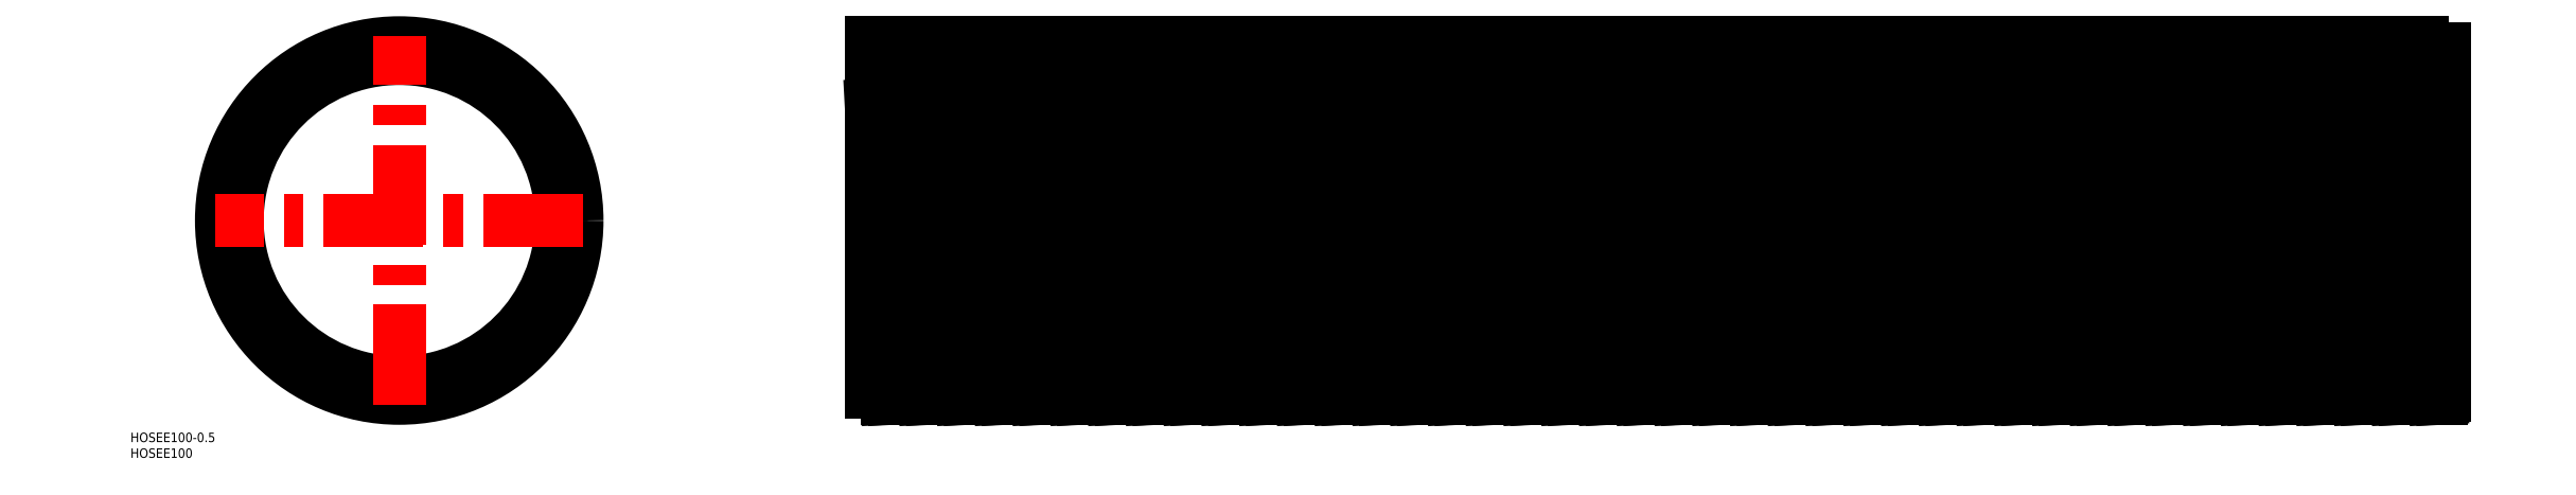
<metadata>
{"format":"dxf","ext":"dxf","renderer":"ezdxf+matplotlib","layout":"modelspace","background":"white","min_lineweight":24,"dpi":150}
</metadata>
<code>
0
SECTION
2
ENTITIES
0
LINE
8
0
10
592.9
20
56.5
30
0
11
595.1
21
56.5
31
0
0
ARC
8
0
10
594
20
-61.28
30
0
40
6.878
50
43.99
51
136
0
LINE
8
0
10
592.9
20
56.5
30
0
11
598.9
21
-56.5
31
0
0
LINE
8
CENTER
10
148
20
0
30
0
11
652
21
0
31
0
0
LINE
8
0
10
650
20
-51.5
30
0
11
150
21
-51.5
31
0
0
LINE
8
0
10
650
20
51.5
30
0
11
150
21
51.5
31
0
0
CIRCLE
8
0
10
0
20
0
30
0
40
51.5
0
CIRCLE
8
0
10
0
20
0
30
0
40
56.5
0
LINE
8
CENTER
10
58.5
20
0
30
0
11
-58.5
21
0
31
0
0
TEXT
8
0
10
-85.44
20
-75.43
30
0
40
3
1
HOSEE100
0
TEXT
8
0
10
-85.44
20
-70.43
30
0
40
3
1
HOSEE100-0.5
0
LINE
8
CENTER
10
0
20
-58.5
30
0
11
0
21
58.5
31
0
0
ARC
8
0
10
300
20
61.28
30
0
40
6.878
50
224
51
316
0
ARC
8
0
10
306
20
-61.28
30
0
40
6.878
50
43.99
51
136
0
ARC
8
0
10
156
20
61.28
30
0
40
6.878
50
224
51
316
0
ARC
8
0
10
150
20
-61.28
30
0
40
6.878
50
43.99
51
90
0
LINE
8
0
10
150
20
36.7
30
0
11
154.9
21
-56.5
31
0
0
LINE
8
0
10
151.1
20
56.5
30
0
11
157.1
21
-56.5
31
0
0
LINE
8
0
10
150
20
56.5
30
0
11
150
21
-54.4
31
0
0
LINE
8
0
10
150
20
56.5
30
0
11
151.1
21
56.5
31
0
0
LINE
8
0
10
292.9
20
56.5
30
0
11
298.9
21
-56.5
31
0
0
LINE
8
0
10
283.1
20
56.5
30
0
11
289.1
21
-56.5
31
0
0
LINE
8
0
10
280.9
20
56.5
30
0
11
286.9
21
-56.5
31
0
0
LINE
8
0
10
271.1
20
56.5
30
0
11
277.1
21
-56.5
31
0
0
LINE
8
0
10
268.9
20
56.5
30
0
11
274.9
21
-56.5
31
0
0
LINE
8
0
10
259.1
20
56.5
30
0
11
265.1
21
-56.5
31
0
0
LINE
8
0
10
256.9
20
56.5
30
0
11
262.9
21
-56.5
31
0
0
LINE
8
0
10
247.1
20
56.5
30
0
11
253.1
21
-56.5
31
0
0
LINE
8
0
10
244.9
20
56.5
30
0
11
250.9
21
-56.5
31
0
0
LINE
8
0
10
235.1
20
56.5
30
0
11
241.1
21
-56.5
31
0
0
LINE
8
0
10
232.9
20
56.5
30
0
11
238.9
21
-56.5
31
0
0
LINE
8
0
10
223.1
20
56.5
30
0
11
229.1
21
-56.5
31
0
0
LINE
8
0
10
220.9
20
56.5
30
0
11
226.9
21
-56.5
31
0
0
LINE
8
0
10
211.1
20
56.5
30
0
11
217.1
21
-56.5
31
0
0
LINE
8
0
10
208.9
20
56.5
30
0
11
214.9
21
-56.5
31
0
0
LINE
8
0
10
199.1
20
56.5
30
0
11
205.1
21
-56.5
31
0
0
LINE
8
0
10
196.9
20
56.5
30
0
11
202.9
21
-56.5
31
0
0
LINE
8
0
10
295.1
20
56.5
30
0
11
301.1
21
-56.5
31
0
0
LINE
8
0
10
184.9
20
56.5
30
0
11
190.9
21
-56.5
31
0
0
LINE
8
0
10
175.1
20
56.5
30
0
11
181.1
21
-56.5
31
0
0
LINE
8
0
10
172.9
20
56.5
30
0
11
178.9
21
-56.5
31
0
0
LINE
8
0
10
160.9
20
56.5
30
0
11
166.9
21
-56.5
31
0
0
LINE
8
0
10
163.1
20
56.5
30
0
11
169.1
21
-56.5
31
0
0
LINE
8
0
10
187.1
20
56.5
30
0
11
193.1
21
-56.5
31
0
0
LINE
8
0
10
226.9
20
-56.5
30
0
11
229.1
21
-56.5
31
0
0
ARC
8
0
10
186
20
-61.28
30
0
40
6.878
50
43.99
51
136
0
LINE
8
0
10
178.9
20
-56.5
30
0
11
181.1
21
-56.5
31
0
0
ARC
8
0
10
174
20
-61.28
30
0
40
6.878
50
43.99
51
136
0
LINE
8
0
10
154.9
20
-56.5
30
0
11
157.1
21
-56.5
31
0
0
ARC
8
0
10
162
20
-61.28
30
0
40
6.878
50
43.99
51
136
0
LINE
8
0
10
166.9
20
-56.5
30
0
11
169.1
21
-56.5
31
0
0
LINE
8
0
10
214.9
20
-56.5
30
0
11
217.1
21
-56.5
31
0
0
ARC
8
0
10
222
20
-61.28
30
0
40
6.878
50
43.99
51
136
0
LINE
8
0
10
202.9
20
-56.5
30
0
11
205.1
21
-56.5
31
0
0
ARC
8
0
10
198
20
-61.28
30
0
40
6.878
50
43.99
51
136
0
LINE
8
0
10
190.9
20
-56.5
30
0
11
193.1
21
-56.5
31
0
0
ARC
8
0
10
210
20
-61.28
30
0
40
6.878
50
43.99
51
136
0
LINE
8
0
10
262.9
20
-56.5
30
0
11
265.1
21
-56.5
31
0
0
LINE
8
0
10
250.9
20
-56.5
30
0
11
253.1
21
-56.5
31
0
0
LINE
8
0
10
238.9
20
-56.5
30
0
11
241.1
21
-56.5
31
0
0
ARC
8
0
10
234
20
-61.28
30
0
40
6.878
50
43.99
51
136
0
ARC
8
0
10
246
20
-61.28
30
0
40
6.878
50
43.99
51
136
0
ARC
8
0
10
258
20
-61.28
30
0
40
6.878
50
43.99
51
136
0
ARC
8
0
10
294
20
-61.28
30
0
40
6.878
50
43.99
51
136
0
LINE
8
0
10
286.9
20
-56.5
30
0
11
289.1
21
-56.5
31
0
0
ARC
8
0
10
282
20
-61.28
30
0
40
6.878
50
43.99
51
136
0
LINE
8
0
10
274.9
20
-56.5
30
0
11
277.1
21
-56.5
31
0
0
ARC
8
0
10
270
20
-61.28
30
0
40
6.878
50
43.99
51
136
0
LINE
8
0
10
298.9
20
-56.5
30
0
11
301.1
21
-56.5
31
0
0
ARC
8
0
10
228
20
61.28
30
0
40
6.878
50
224
51
316
0
ARC
8
0
10
192
20
61.28
30
0
40
6.878
50
224
51
316
0
LINE
8
0
10
184.9
20
56.5
30
0
11
187.1
21
56.5
31
0
0
ARC
8
0
10
180
20
61.28
30
0
40
6.878
50
224
51
316
0
LINE
8
0
10
172.9
20
56.5
30
0
11
175.1
21
56.5
31
0
0
LINE
8
0
10
160.9
20
56.5
30
0
11
163.1
21
56.5
31
0
0
ARC
8
0
10
168
20
61.28
30
0
40
6.878
50
224
51
316
0
LINE
8
0
10
220.9
20
56.5
30
0
11
223.1
21
56.5
31
0
0
LINE
8
0
10
208.9
20
56.5
30
0
11
211.1
21
56.5
31
0
0
ARC
8
0
10
204
20
61.28
30
0
40
6.878
50
224
51
316
0
LINE
8
0
10
196.9
20
56.5
30
0
11
199.1
21
56.5
31
0
0
ARC
8
0
10
216
20
61.28
30
0
40
6.878
50
224
51
316
0
ARC
8
0
10
264
20
61.28
30
0
40
6.878
50
224
51
316
0
LINE
8
0
10
256.9
20
56.5
30
0
11
259.1
21
56.5
31
0
0
ARC
8
0
10
240
20
61.28
30
0
40
6.878
50
224
51
316
0
LINE
8
0
10
232.9
20
56.5
30
0
11
235.1
21
56.5
31
0
0
LINE
8
0
10
244.9
20
56.5
30
0
11
247.1
21
56.5
31
0
0
ARC
8
0
10
252
20
61.28
30
0
40
6.878
50
224
51
316
0
LINE
8
0
10
292.9
20
56.5
30
0
11
295.1
21
56.5
31
0
0
ARC
8
0
10
288
20
61.28
30
0
40
6.878
50
224
51
316
0
LINE
8
0
10
280.9
20
56.5
30
0
11
283.1
21
56.5
31
0
0
LINE
8
0
10
268.9
20
56.5
30
0
11
271.1
21
56.5
31
0
0
ARC
8
0
10
276
20
61.28
30
0
40
6.878
50
224
51
316
0
ARC
8
0
10
444
20
61.28
30
0
40
6.878
50
224
51
316
0
ARC
8
0
10
450
20
-61.28
30
0
40
6.878
50
43.99
51
136
0
LINE
8
0
10
439.1
20
56.5
30
0
11
445.1
21
-56.5
31
0
0
LINE
8
0
10
436.9
20
56.5
30
0
11
442.9
21
-56.5
31
0
0
LINE
8
0
10
427.1
20
56.5
30
0
11
433.1
21
-56.5
31
0
0
LINE
8
0
10
424.9
20
56.5
30
0
11
430.9
21
-56.5
31
0
0
LINE
8
0
10
415.1
20
56.5
30
0
11
421.1
21
-56.5
31
0
0
LINE
8
0
10
412.9
20
56.5
30
0
11
418.9
21
-56.5
31
0
0
LINE
8
0
10
400.9
20
56.5
30
0
11
406.9
21
-56.5
31
0
0
LINE
8
0
10
391.1
20
56.5
30
0
11
397.1
21
-56.5
31
0
0
LINE
8
0
10
388.9
20
56.5
30
0
11
394.9
21
-56.5
31
0
0
LINE
8
0
10
379.1
20
56.5
30
0
11
385.1
21
-56.5
31
0
0
LINE
8
0
10
376.9
20
56.5
30
0
11
382.9
21
-56.5
31
0
0
LINE
8
0
10
367.1
20
56.5
30
0
11
373.1
21
-56.5
31
0
0
LINE
8
0
10
364.9
20
56.5
30
0
11
370.9
21
-56.5
31
0
0
LINE
8
0
10
355.1
20
56.5
30
0
11
361.1
21
-56.5
31
0
0
LINE
8
0
10
352.9
20
56.5
30
0
11
358.9
21
-56.5
31
0
0
LINE
8
0
10
403.1
20
56.5
30
0
11
409.1
21
-56.5
31
0
0
LINE
8
0
10
331.1
20
56.5
30
0
11
337.1
21
-56.5
31
0
0
LINE
8
0
10
328.9
20
56.5
30
0
11
334.9
21
-56.5
31
0
0
LINE
8
0
10
319.1
20
56.5
30
0
11
325.1
21
-56.5
31
0
0
LINE
8
0
10
316.9
20
56.5
30
0
11
322.9
21
-56.5
31
0
0
LINE
8
0
10
307.1
20
56.5
30
0
11
313.1
21
-56.5
31
0
0
LINE
8
0
10
304.9
20
56.5
30
0
11
310.9
21
-56.5
31
0
0
LINE
8
0
10
343.1
20
56.5
30
0
11
349.1
21
-56.5
31
0
0
LINE
8
0
10
340.9
20
56.5
30
0
11
346.9
21
-56.5
31
0
0
ARC
8
0
10
378
20
-61.28
30
0
40
6.878
50
43.99
51
136
0
ARC
8
0
10
342
20
-61.28
30
0
40
6.878
50
43.99
51
136
0
LINE
8
0
10
334.9
20
-56.5
30
0
11
337.1
21
-56.5
31
0
0
LINE
8
0
10
322.9
20
-56.5
30
0
11
325.1
21
-56.5
31
0
0
ARC
8
0
10
318
20
-61.28
30
0
40
6.878
50
43.99
51
136
0
LINE
8
0
10
310.9
20
-56.5
30
0
11
313.1
21
-56.5
31
0
0
ARC
8
0
10
330
20
-61.28
30
0
40
6.878
50
43.99
51
136
0
LINE
8
0
10
370.9
20
-56.5
30
0
11
373.1
21
-56.5
31
0
0
ARC
8
0
10
366
20
-61.28
30
0
40
6.878
50
43.99
51
136
0
LINE
8
0
10
358.9
20
-56.5
30
0
11
361.1
21
-56.5
31
0
0
LINE
8
0
10
346.9
20
-56.5
30
0
11
349.1
21
-56.5
31
0
0
ARC
8
0
10
354
20
-61.28
30
0
40
6.878
50
43.99
51
136
0
ARC
8
0
10
414
20
-61.28
30
0
40
6.878
50
43.99
51
136
0
ARC
8
0
10
402
20
-61.28
30
0
40
6.878
50
43.99
51
136
0
LINE
8
0
10
394.9
20
-56.5
30
0
11
397.1
21
-56.5
31
0
0
LINE
8
0
10
406.9
20
-56.5
30
0
11
409.1
21
-56.5
31
0
0
LINE
8
0
10
382.9
20
-56.5
30
0
11
385.1
21
-56.5
31
0
0
ARC
8
0
10
390
20
-61.28
30
0
40
6.878
50
43.99
51
136
0
LINE
8
0
10
442.9
20
-56.5
30
0
11
445.1
21
-56.5
31
0
0
ARC
8
0
10
438
20
-61.28
30
0
40
6.878
50
43.99
51
136
0
ARC
8
0
10
426
20
-61.28
30
0
40
6.878
50
43.99
51
136
0
LINE
8
0
10
418.9
20
-56.5
30
0
11
421.1
21
-56.5
31
0
0
LINE
8
0
10
430.9
20
-56.5
30
0
11
433.1
21
-56.5
31
0
0
ARC
8
0
10
372
20
61.28
30
0
40
6.878
50
224
51
316
0
ARC
8
0
10
336
20
61.28
30
0
40
6.878
50
224
51
316
0
LINE
8
0
10
328.9
20
56.5
30
0
11
331.1
21
56.5
31
0
0
LINE
8
0
10
316.9
20
56.5
30
0
11
319.1
21
56.5
31
0
0
ARC
8
0
10
312
20
61.28
30
0
40
6.878
50
224
51
316
0
LINE
8
0
10
304.9
20
56.5
30
0
11
307.1
21
56.5
31
0
0
ARC
8
0
10
324
20
61.28
30
0
40
6.878
50
224
51
316
0
LINE
8
0
10
364.9
20
56.5
30
0
11
367.1
21
56.5
31
0
0
ARC
8
0
10
360
20
61.28
30
0
40
6.878
50
224
51
316
0
LINE
8
0
10
352.9
20
56.5
30
0
11
355.1
21
56.5
31
0
0
LINE
8
0
10
340.9
20
56.5
30
0
11
343.1
21
56.5
31
0
0
ARC
8
0
10
348
20
61.28
30
0
40
6.878
50
224
51
316
0
ARC
8
0
10
408
20
61.28
30
0
40
6.878
50
224
51
316
0
LINE
8
0
10
400.9
20
56.5
30
0
11
403.1
21
56.5
31
0
0
ARC
8
0
10
396
20
61.28
30
0
40
6.878
50
224
51
316
0
LINE
8
0
10
388.9
20
56.5
30
0
11
391.1
21
56.5
31
0
0
LINE
8
0
10
376.9
20
56.5
30
0
11
379.1
21
56.5
31
0
0
ARC
8
0
10
384
20
61.28
30
0
40
6.878
50
224
51
316
0
LINE
8
0
10
436.9
20
56.5
30
0
11
439.1
21
56.5
31
0
0
LINE
8
0
10
424.9
20
56.5
30
0
11
427.1
21
56.5
31
0
0
ARC
8
0
10
420
20
61.28
30
0
40
6.878
50
224
51
316
0
LINE
8
0
10
412.9
20
56.5
30
0
11
415.1
21
56.5
31
0
0
ARC
8
0
10
432
20
61.28
30
0
40
6.878
50
224
51
316
0
LINE
8
0
10
583.1
20
56.5
30
0
11
589.1
21
-56.5
31
0
0
LINE
8
0
10
580.9
20
56.5
30
0
11
586.9
21
-56.5
31
0
0
LINE
8
0
10
571.1
20
56.5
30
0
11
577.1
21
-56.5
31
0
0
LINE
8
0
10
568.9
20
56.5
30
0
11
574.9
21
-56.5
31
0
0
LINE
8
0
10
559.1
20
56.5
30
0
11
565.1
21
-56.5
31
0
0
LINE
8
0
10
556.9
20
56.5
30
0
11
562.9
21
-56.5
31
0
0
LINE
8
0
10
547.1
20
56.5
30
0
11
553.1
21
-56.5
31
0
0
LINE
8
0
10
544.9
20
56.5
30
0
11
550.9
21
-56.5
31
0
0
LINE
8
0
10
535.1
20
56.5
30
0
11
541.1
21
-56.5
31
0
0
LINE
8
0
10
532.9
20
56.5
30
0
11
538.9
21
-56.5
31
0
0
LINE
8
0
10
523.1
20
56.5
30
0
11
529.1
21
-56.5
31
0
0
LINE
8
0
10
520.9
20
56.5
30
0
11
526.9
21
-56.5
31
0
0
LINE
8
0
10
508.9
20
56.5
30
0
11
514.9
21
-56.5
31
0
0
LINE
8
0
10
499.1
20
56.5
30
0
11
505.1
21
-56.5
31
0
0
LINE
8
0
10
496.9
20
56.5
30
0
11
502.9
21
-56.5
31
0
0
LINE
8
0
10
487.1
20
56.5
30
0
11
493.1
21
-56.5
31
0
0
LINE
8
0
10
484.9
20
56.5
30
0
11
490.9
21
-56.5
31
0
0
LINE
8
0
10
475.1
20
56.5
30
0
11
481.1
21
-56.5
31
0
0
LINE
8
0
10
472.9
20
56.5
30
0
11
478.9
21
-56.5
31
0
0
LINE
8
0
10
463.1
20
56.5
30
0
11
469.1
21
-56.5
31
0
0
LINE
8
0
10
460.9
20
56.5
30
0
11
466.9
21
-56.5
31
0
0
LINE
8
0
10
451.1
20
56.5
30
0
11
457.1
21
-56.5
31
0
0
LINE
8
0
10
448.9
20
56.5
30
0
11
454.9
21
-56.5
31
0
0
LINE
8
0
10
511.1
20
56.5
30
0
11
517.1
21
-56.5
31
0
0
ARC
8
0
10
522
20
-61.28
30
0
40
6.878
50
43.99
51
136
0
ARC
8
0
10
486
20
-61.28
30
0
40
6.878
50
43.99
51
136
0
LINE
8
0
10
478.9
20
-56.5
30
0
11
481.1
21
-56.5
31
0
0
LINE
8
0
10
466.9
20
-56.5
30
0
11
469.1
21
-56.5
31
0
0
LINE
8
0
10
454.9
20
-56.5
30
0
11
457.1
21
-56.5
31
0
0
ARC
8
0
10
462
20
-61.28
30
0
40
6.878
50
43.99
51
136
0
ARC
8
0
10
474
20
-61.28
30
0
40
6.878
50
43.99
51
136
0
ARC
8
0
10
510
20
-61.28
30
0
40
6.878
50
43.99
51
136
0
LINE
8
0
10
502.9
20
-56.5
30
0
11
505.1
21
-56.5
31
0
0
ARC
8
0
10
498
20
-61.28
30
0
40
6.878
50
43.99
51
136
0
LINE
8
0
10
490.9
20
-56.5
30
0
11
493.1
21
-56.5
31
0
0
LINE
8
0
10
514.9
20
-56.5
30
0
11
517.1
21
-56.5
31
0
0
ARC
8
0
10
558
20
-61.28
30
0
40
6.878
50
43.99
51
136
0
LINE
8
0
10
550.9
20
-56.5
30
0
11
553.1
21
-56.5
31
0
0
LINE
8
0
10
538.9
20
-56.5
30
0
11
541.1
21
-56.5
31
0
0
ARC
8
0
10
534
20
-61.28
30
0
40
6.878
50
43.99
51
136
0
LINE
8
0
10
526.9
20
-56.5
30
0
11
529.1
21
-56.5
31
0
0
ARC
8
0
10
546
20
-61.28
30
0
40
6.878
50
43.99
51
136
0
LINE
8
0
10
586.9
20
-56.5
30
0
11
589.1
21
-56.5
31
0
0
ARC
8
0
10
582
20
-61.28
30
0
40
6.878
50
43.99
51
136
0
LINE
8
0
10
574.9
20
-56.5
30
0
11
577.1
21
-56.5
31
0
0
ARC
8
0
10
570
20
-61.28
30
0
40
6.878
50
43.99
51
136
0
LINE
8
0
10
562.9
20
-56.5
30
0
11
565.1
21
-56.5
31
0
0
LINE
8
0
10
520.9
20
56.5
30
0
11
523.1
21
56.5
31
0
0
ARC
8
0
10
480
20
61.28
30
0
40
6.878
50
224
51
316
0
LINE
8
0
10
472.9
20
56.5
30
0
11
475.1
21
56.5
31
0
0
ARC
8
0
10
468
20
61.28
30
0
40
6.878
50
224
51
316
0
ARC
8
0
10
456
20
61.28
30
0
40
6.878
50
224
51
316
0
LINE
8
0
10
448.9
20
56.5
30
0
11
451.1
21
56.5
31
0
0
LINE
8
0
10
460.9
20
56.5
30
0
11
463.1
21
56.5
31
0
0
LINE
8
0
10
508.9
20
56.5
30
0
11
511.1
21
56.5
31
0
0
ARC
8
0
10
504
20
61.28
30
0
40
6.878
50
224
51
316
0
LINE
8
0
10
496.9
20
56.5
30
0
11
499.1
21
56.5
31
0
0
LINE
8
0
10
484.9
20
56.5
30
0
11
487.1
21
56.5
31
0
0
ARC
8
0
10
492
20
61.28
30
0
40
6.878
50
224
51
316
0
ARC
8
0
10
516
20
61.28
30
0
40
6.878
50
224
51
316
0
LINE
8
0
10
556.9
20
56.5
30
0
11
559.1
21
56.5
31
0
0
ARC
8
0
10
552
20
61.28
30
0
40
6.878
50
224
51
316
0
LINE
8
0
10
544.9
20
56.5
30
0
11
547.1
21
56.5
31
0
0
LINE
8
0
10
532.9
20
56.5
30
0
11
535.1
21
56.5
31
0
0
ARC
8
0
10
528
20
61.28
30
0
40
6.878
50
224
51
316
0
ARC
8
0
10
540
20
61.28
30
0
40
6.878
50
224
51
316
0
ARC
8
0
10
588
20
61.28
30
0
40
6.878
50
224
51
316
0
LINE
8
0
10
580.9
20
56.5
30
0
11
583.1
21
56.5
31
0
0
ARC
8
0
10
576
20
61.28
30
0
40
6.878
50
224
51
316
0
LINE
8
0
10
568.9
20
56.5
30
0
11
571.1
21
56.5
31
0
0
ARC
8
0
10
564
20
61.28
30
0
40
6.878
50
224
51
316
0
LINE
8
0
10
650
20
-55.68
30
0
11
650
21
54.7
31
0
0
LINE
8
0
10
643.1
20
56.5
30
0
11
649.1
21
-56.5
31
0
0
LINE
8
0
10
640.9
20
56.5
30
0
11
646.9
21
-56.5
31
0
0
LINE
8
0
10
631.1
20
56.5
30
0
11
637.1
21
-56.5
31
0
0
LINE
8
0
10
628.9
20
56.5
30
0
11
634.9
21
-56.5
31
0
0
LINE
8
0
10
616.9
20
56.5
30
0
11
622.9
21
-56.5
31
0
0
LINE
8
0
10
607.1
20
56.5
30
0
11
613.1
21
-56.5
31
0
0
LINE
8
0
10
604.9
20
56.5
30
0
11
610.9
21
-56.5
31
0
0
LINE
8
0
10
595.1
20
56.5
30
0
11
601.1
21
-56.5
31
0
0
LINE
8
0
10
619.1
20
56.5
30
0
11
625.1
21
-56.5
31
0
0
ARC
8
0
10
630
20
-61.28
30
0
40
6.878
50
43.99
51
136
0
ARC
8
0
10
618
20
-61.28
30
0
40
6.878
50
43.99
51
136
0
LINE
8
0
10
610.9
20
-56.5
30
0
11
613.1
21
-56.5
31
0
0
LINE
8
0
10
622.9
20
-56.5
30
0
11
625.1
21
-56.5
31
0
0
LINE
8
0
10
598.9
20
-56.5
30
0
11
601.1
21
-56.5
31
0
0
ARC
8
0
10
606
20
-61.28
30
0
40
6.878
50
43.99
51
136
0
ARC
8
0
10
654
20
-61.28
30
0
40
6.878
50
125.6
51
136
0
LINE
8
0
10
646.9
20
-56.5
30
0
11
649.1
21
-56.5
31
0
0
ARC
8
0
10
642
20
-61.28
30
0
40
6.878
50
43.99
51
136
0
LINE
8
0
10
634.9
20
-56.5
30
0
11
637.1
21
-56.5
31
0
0
ARC
8
0
10
636
20
61.28
30
0
40
6.878
50
224
51
316
0
LINE
8
0
10
628.9
20
56.5
30
0
11
631.1
21
56.5
31
0
0
LINE
8
0
10
616.9
20
56.5
30
0
11
619.1
21
56.5
31
0
0
ARC
8
0
10
624
20
61.28
30
0
40
6.878
50
224
51
316
0
LINE
8
0
10
604.9
20
56.5
30
0
11
607.1
21
56.5
31
0
0
ARC
8
0
10
600
20
61.28
30
0
40
6.878
50
224
51
316
0
ARC
8
0
10
612
20
61.28
30
0
40
6.878
50
224
51
316
0
ARC
8
0
10
648
20
61.28
30
0
40
6.878
50
224
51
286.9
0
LINE
8
0
10
640.9
20
56.5
30
0
11
643.1
21
56.5
31
0
0
ENDSEC
0
EOF

</code>
